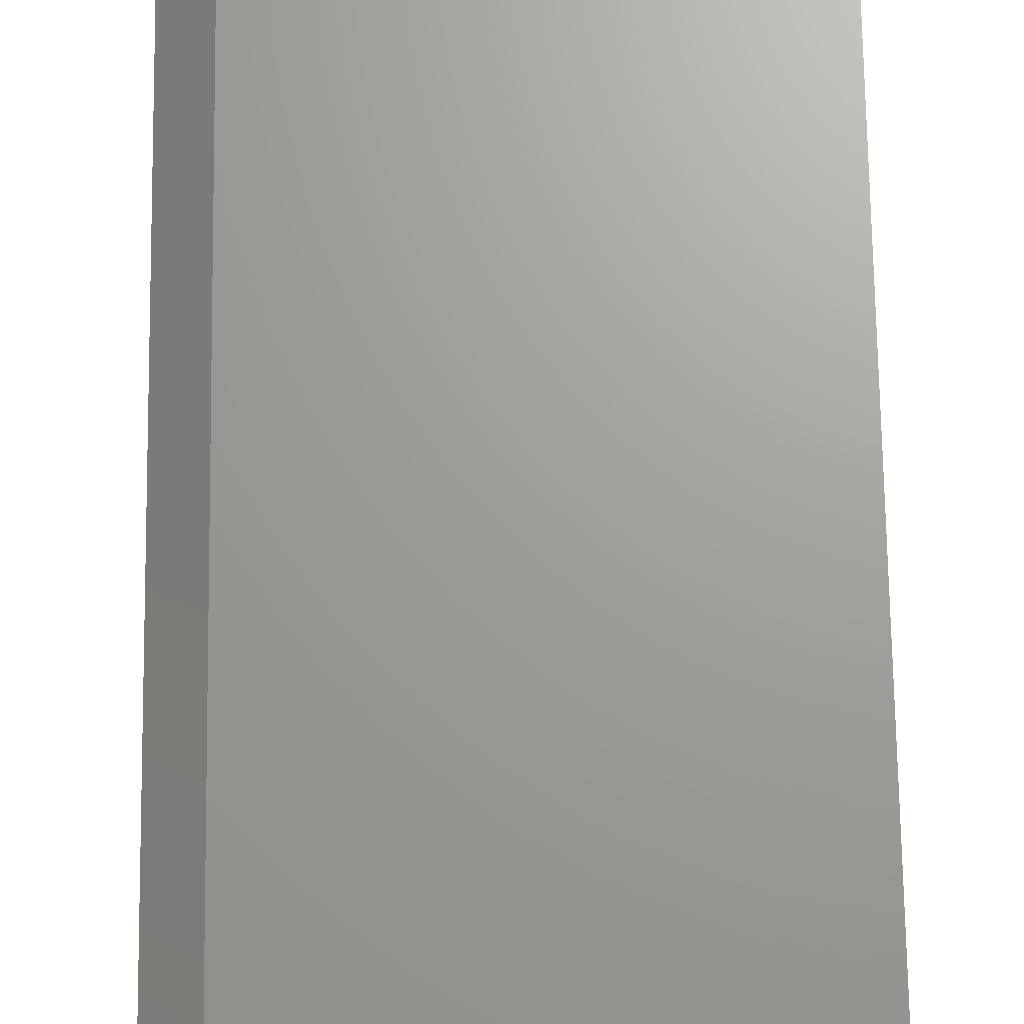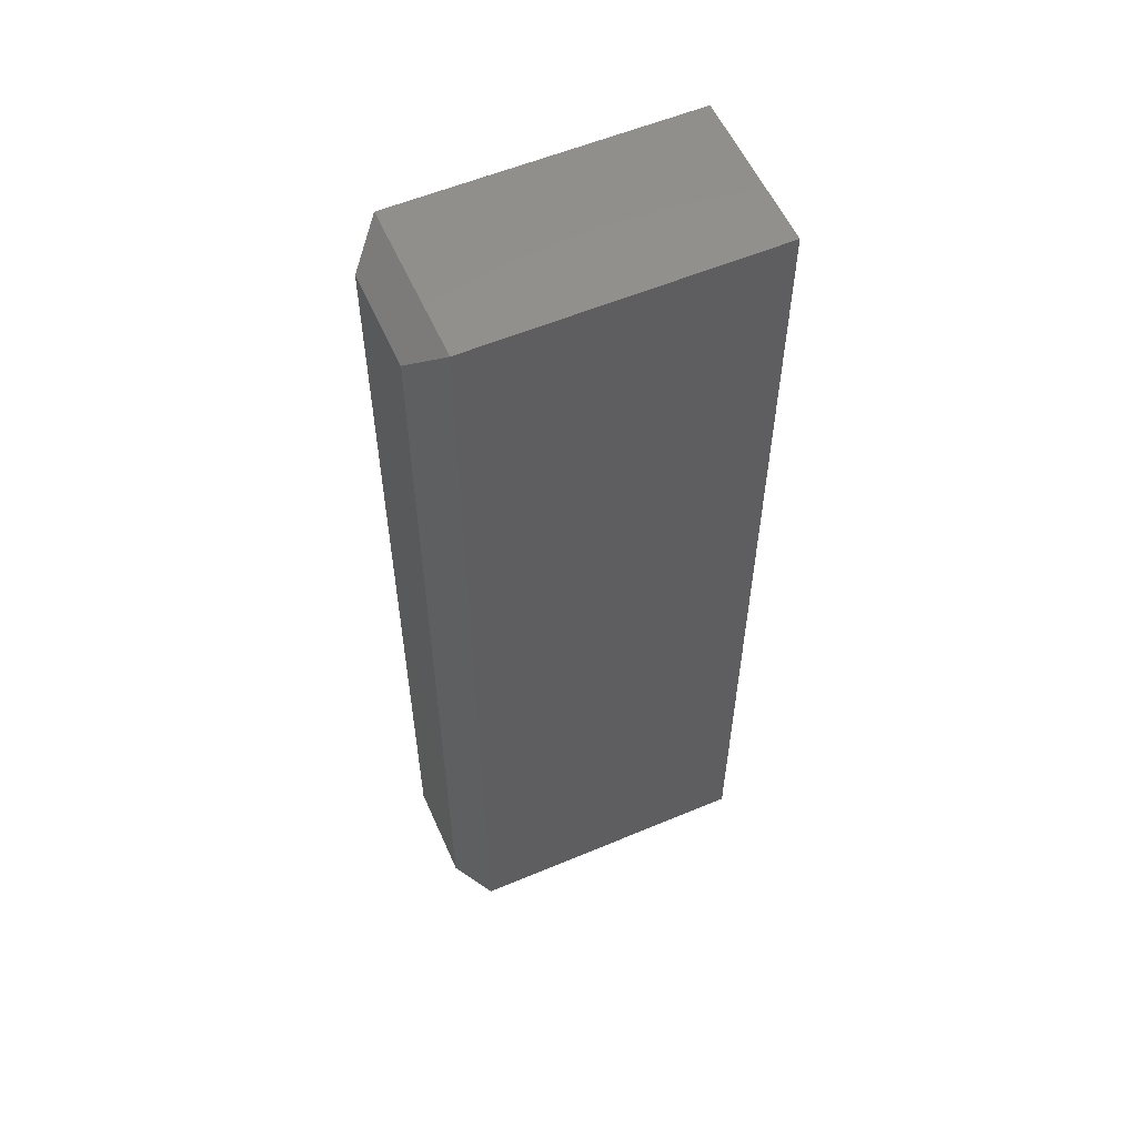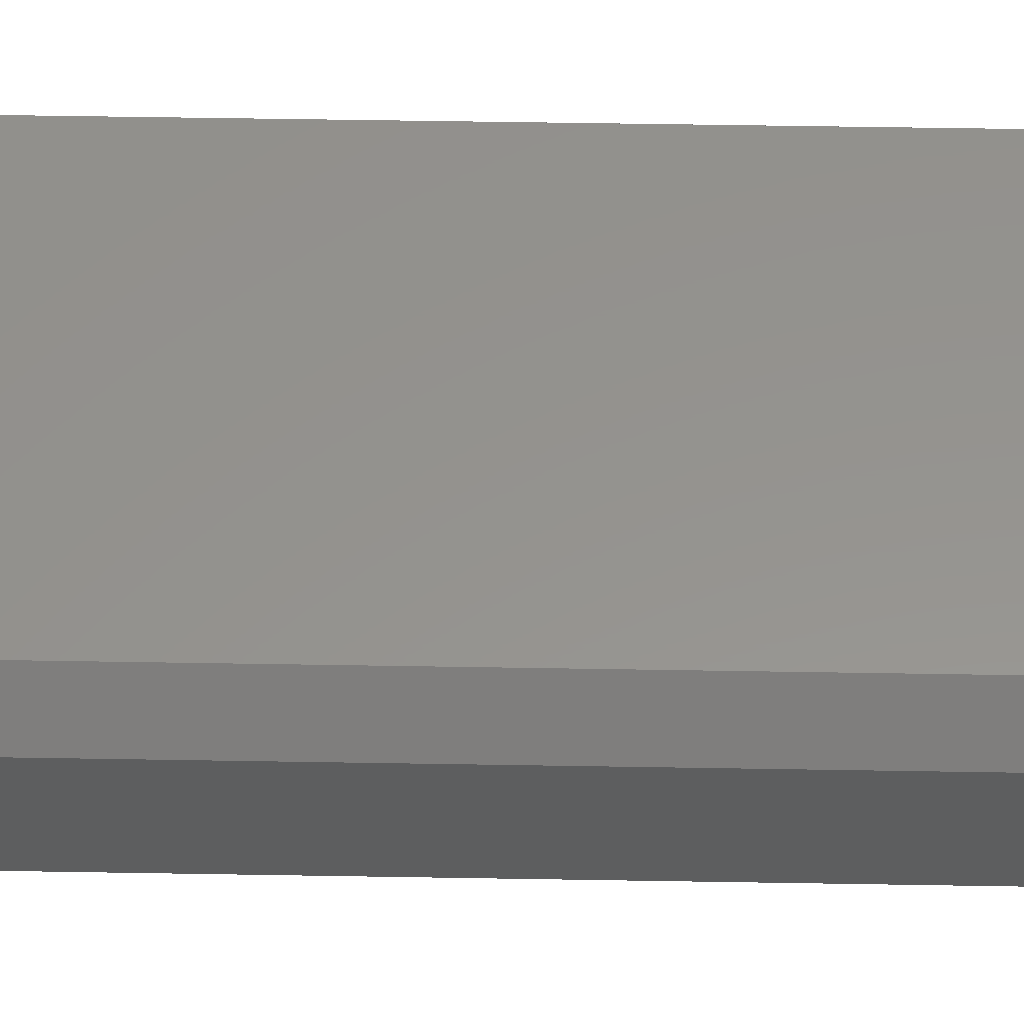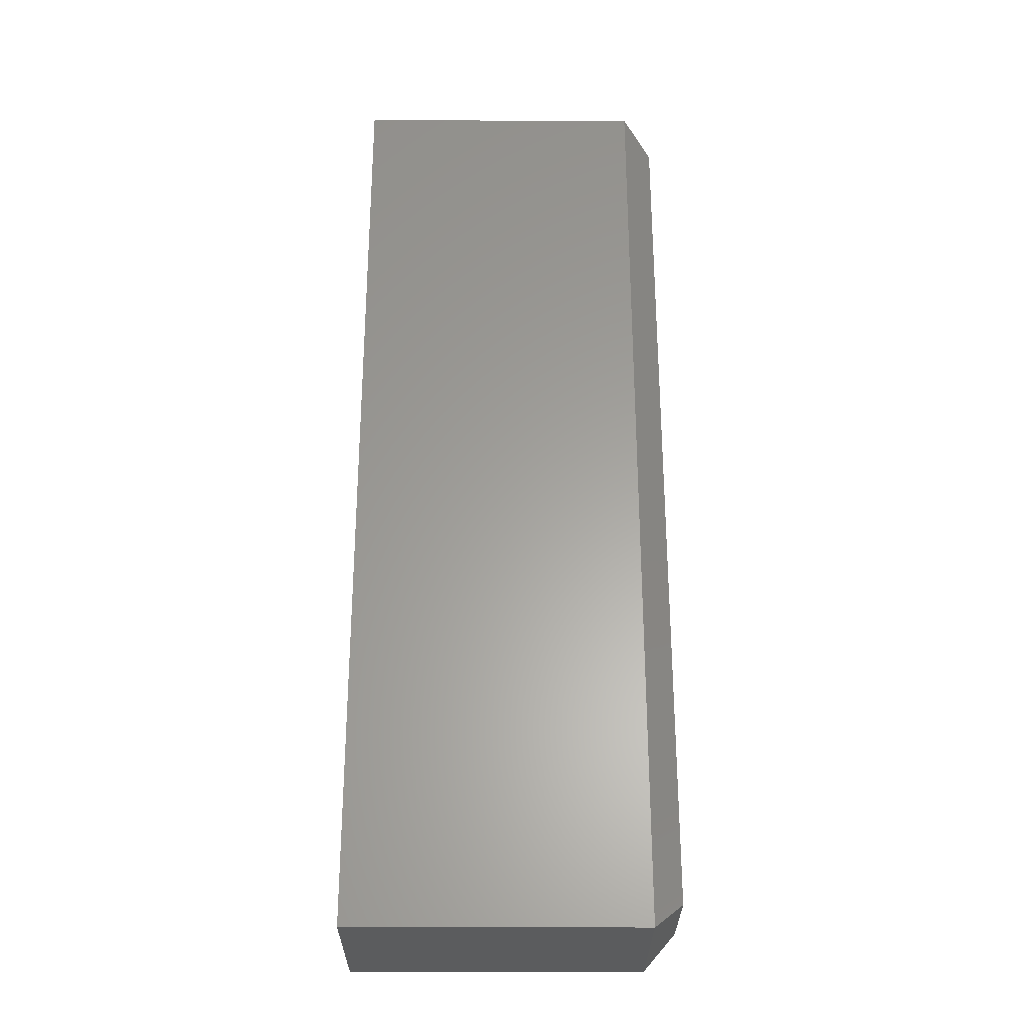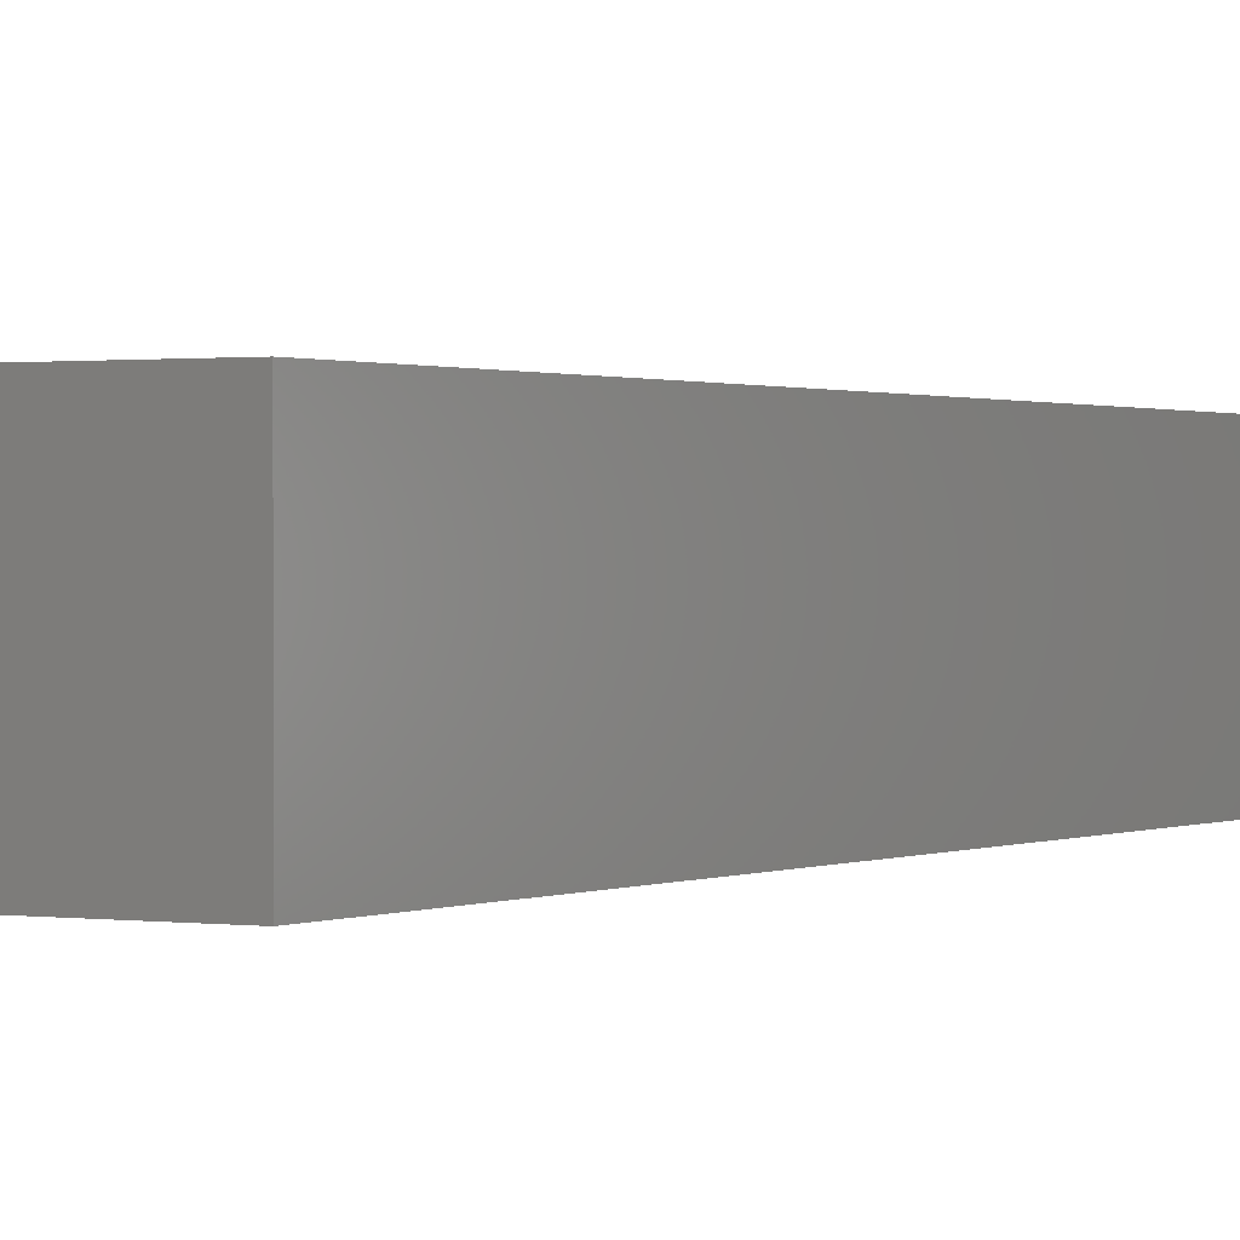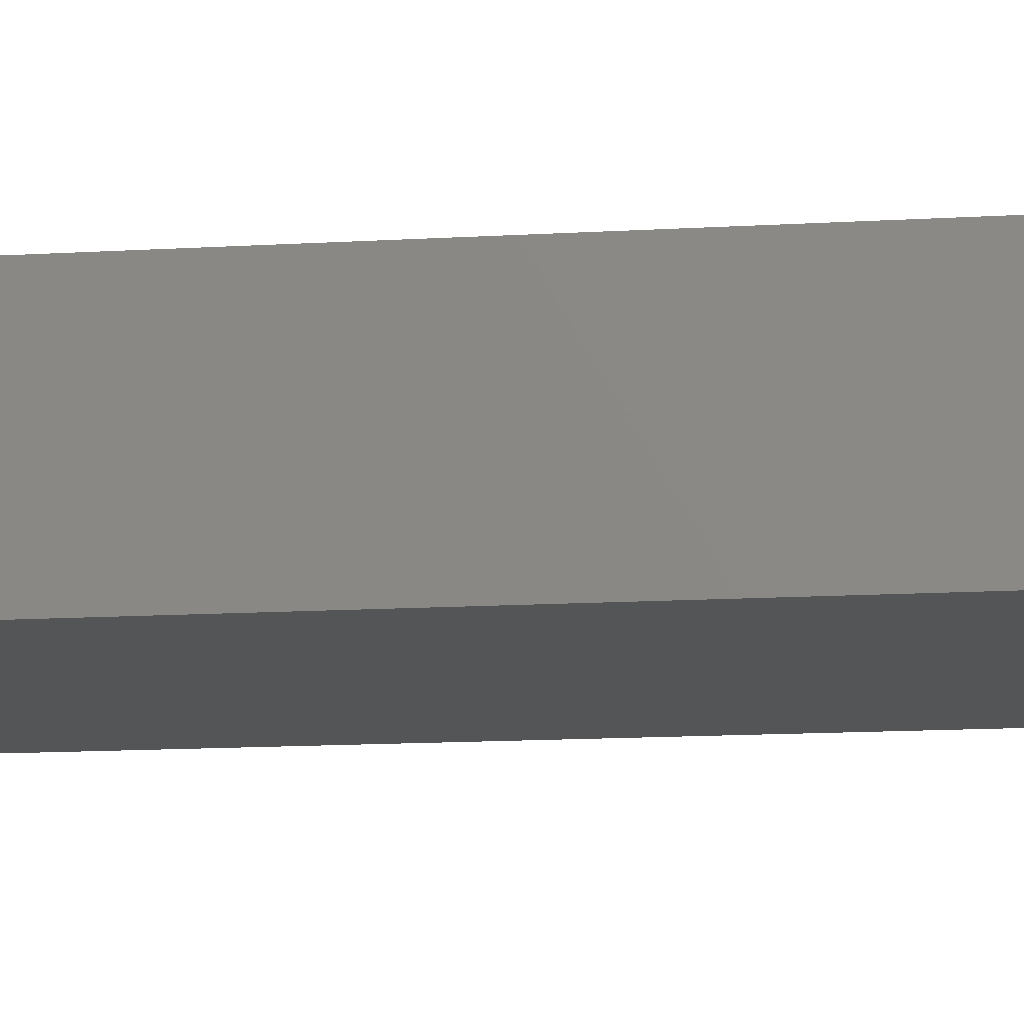
<metadata>
{"format":"stl","ext":"stl","renderer":"f3d","projection":"perspective","resolution":1024,"background":"white","views":[{"elev":68.7,"azim":179.2,"up":"+Y"},{"elev":56.7,"azim":156.3,"up":"+Z"},{"elev":56.5,"azim":91.0,"up":"+Y"},{"elev":-28.6,"azim":-0.2,"up":"+Z"},{"elev":0.7,"azim":-150.3,"up":"+Y"},{"elev":-13.9,"azim":-82.5,"up":"+Y"}]}
</metadata>
<code>
# stl→obj: 12 verts, 20 faces
v -0.25 -0.25 -0.75
v 0.2084 -0.25 -0.75
v -0.25 -0.25 0.75
v 0.2084 -0.25 0.75
v -0.25 0 -0.75
v -0.25 1.665e-16 0.75
v 0.2084 2.545e-17 -0.75
v 0.2084 1.92e-16 0.75
v 0.2553 -0.2031 -0.7031
v 0.2553 -0.04688 -0.7031
v 0.2553 -0.2031 0.7031
v 0.2553 -0.04688 0.7031
f 1 2 3
f 3 2 4
f 5 6 7
f 7 6 8
f 4 8 3
f 3 8 6
f 9 10 11
f 11 10 12
f 1 5 2
f 2 5 7
f 7 10 2
f 2 10 9
f 7 8 10
f 10 8 12
f 8 4 12
f 12 4 11
f 2 9 4
f 4 9 11
f 3 6 1
f 1 6 5

</code>
